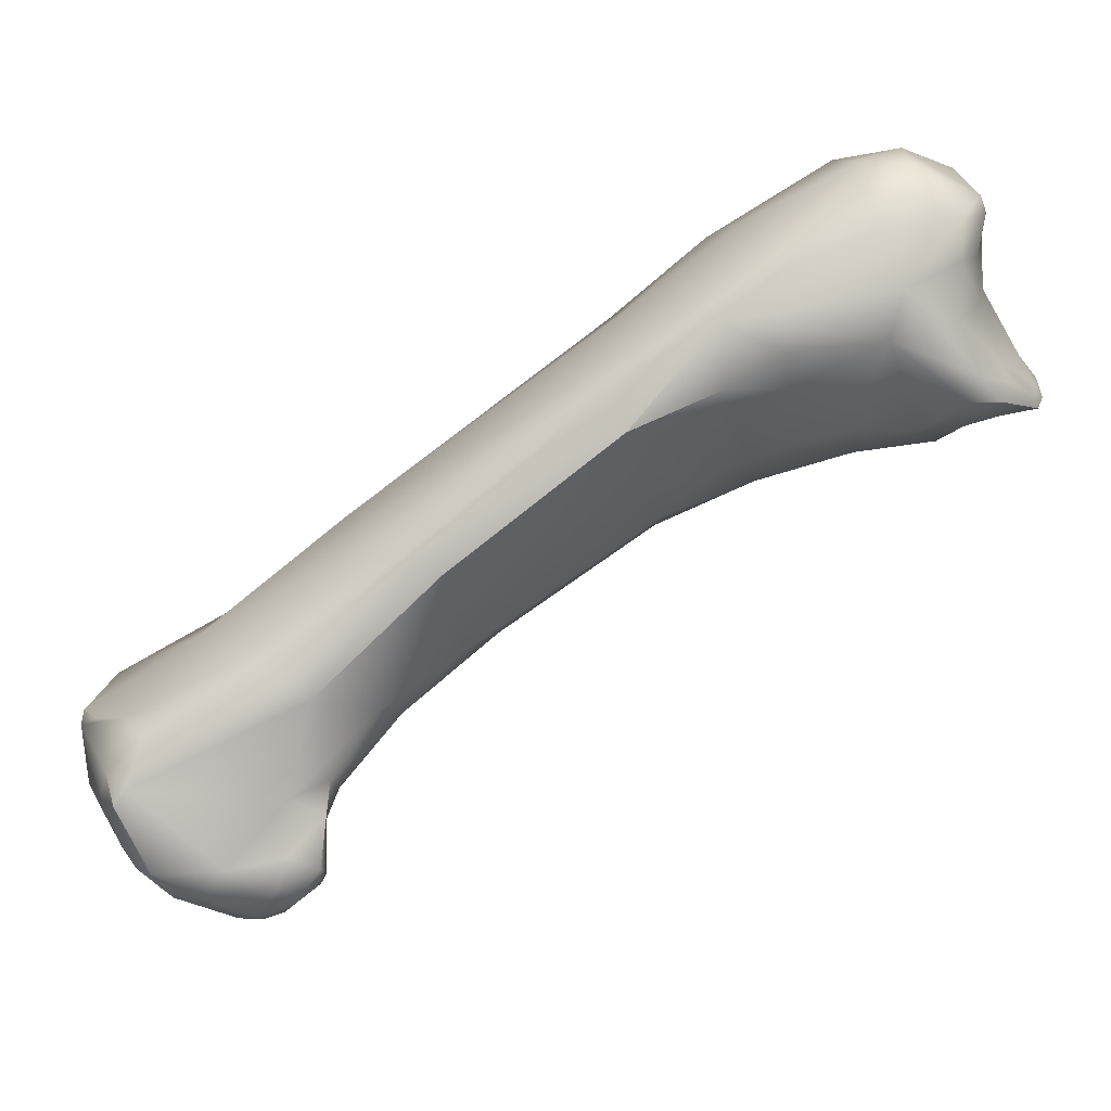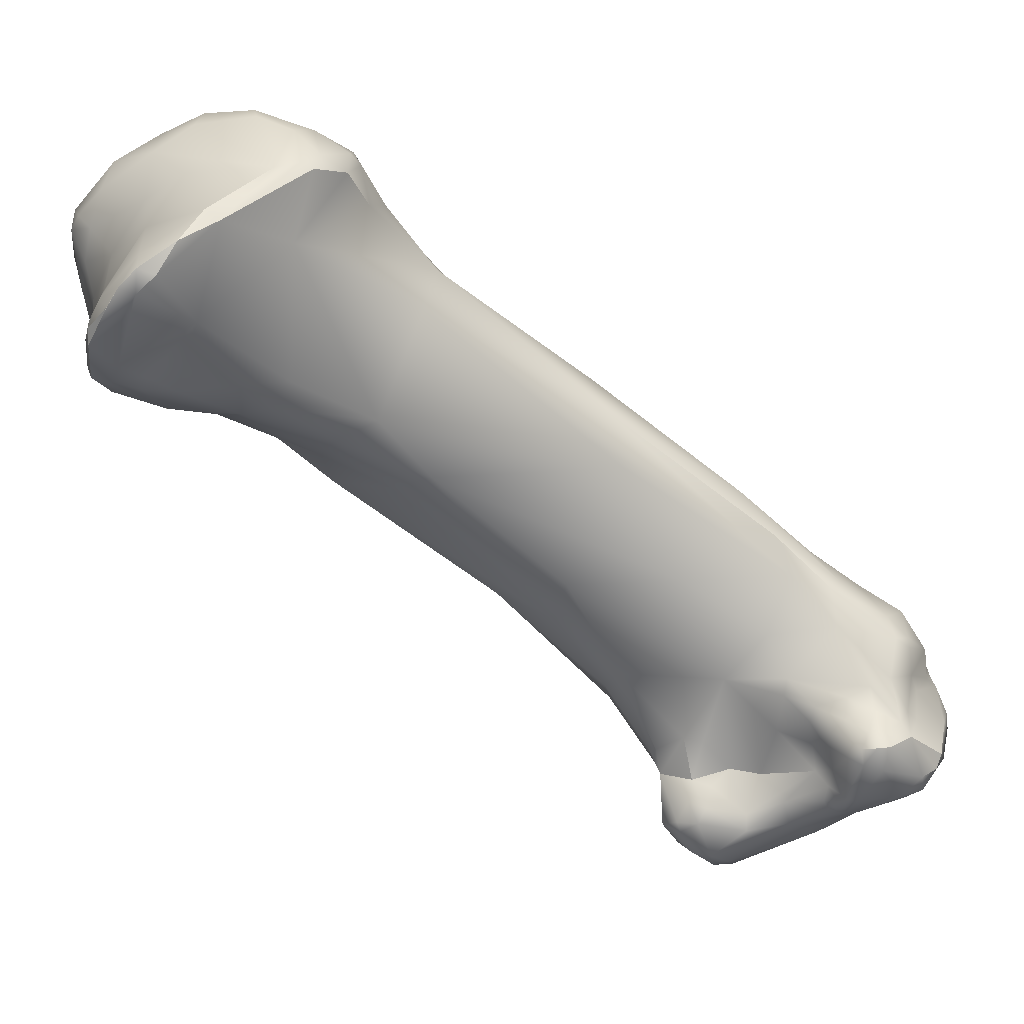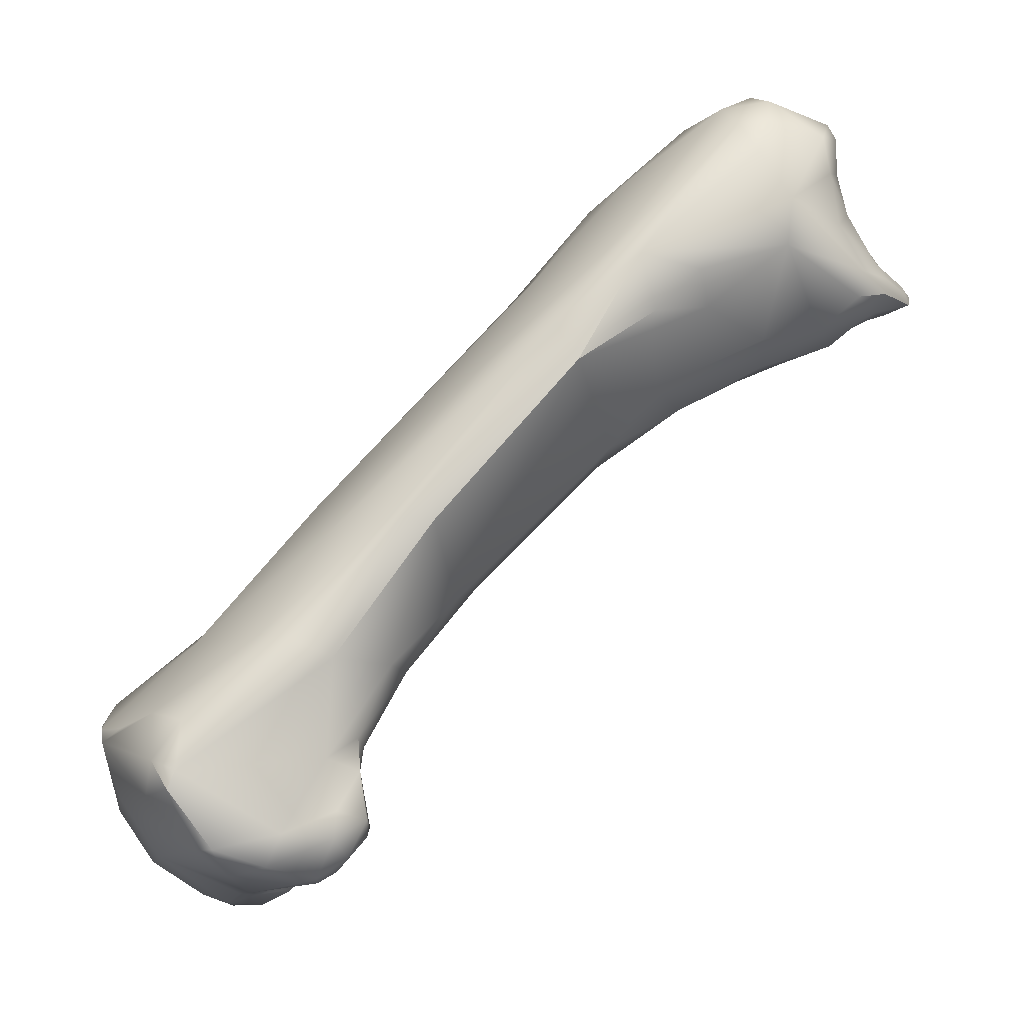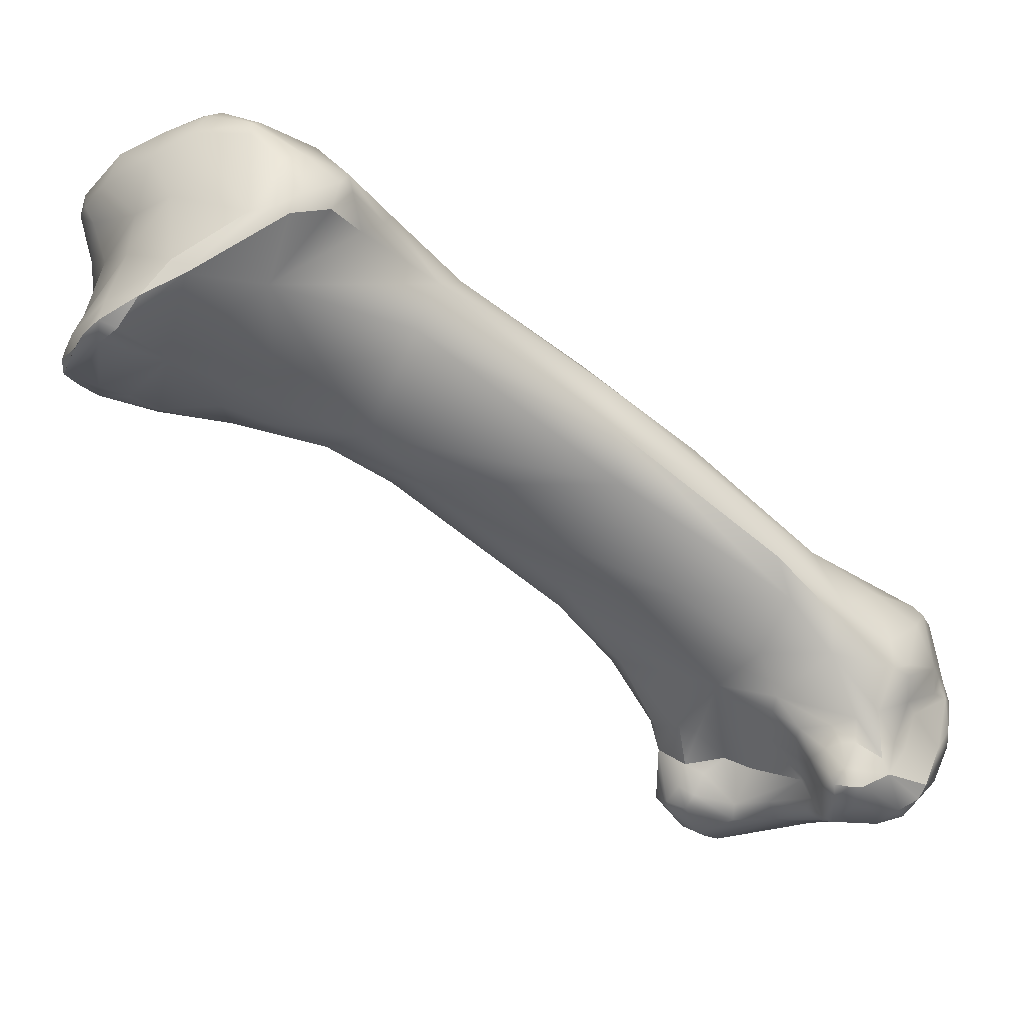
<metadata>
{"format":"obj","ext":"obj","renderer":"f3d","projection":"perspective","resolution":1024,"background":"white","views":[{"elev":52.2,"azim":-161.4,"up":"+Y"},{"elev":16.2,"azim":-43.2,"up":"+Z"},{"elev":41.4,"azim":-175.7,"up":"+Y"},{"elev":32.4,"azim":-30.8,"up":"+Z"}]}
</metadata>
<code>
v 272.6 -131.2 802.4
v 272.1 -130.5 801.5
v 271.8 -130 800.6
v 272.5 -131.2 801.3
v 272.2 -129 800.7
v 272 -128.4 799.8
v 271.6 -128.8 799.6
v 271.7 -128.7 798.8
v 274.1 -132 803.4
v 275.8 -131.7 804.5
v 276.1 -132.4 804.1
v 273.2 -130.6 802.8
v 275.3 -128.1 803.4
v 273.1 -131.8 802.1
v 272.5 -130.2 800.1
v 271.9 -128.2 799
v 273.1 -128.1 801
v 273 -126.6 797.9
v 273.6 -126.2 798.6
v 273.2 -128.6 797.7
v 273.5 -127.8 796.8
v 272.9 -126.7 797.4
v 273.1 -126.7 796.9
v 277.9 -125.1 806
v 277.5 -122.7 805.4
v 279.4 -131.9 805.9
v 277.6 -127.8 805.4
v 276.5 -126.4 804.2
v 275.8 -122.3 803.1
v 275.8 -123.2 802.6
v 276.4 -123.2 804.3
v 276.2 -121.5 803.2
v 275.7 -121.7 802.4
v 275.2 -125.6 801.9
v 275 -124.3 799.8
v 275.6 -122.9 801.1
v 276.5 -120.8 801
v 276 -121.9 799.6
v 275.5 -131.3 799.7
v 275.5 -123.5 797.8
v 275.5 -129.6 796.4
v 274.5 -128.9 797
v 274.5 -128.4 796.4
v 276.2 -127.8 795.2
v 274.1 -125.4 796.8
v 274.4 -126.3 796
v 281.4 -125.2 807.4
v 281.4 -128.1 807.5
v 281.7 -130.2 807.1
v 279.6 -125.9 807.1
v 280.6 -125.3 807.5
v 281.7 -127.5 807.7
v 279.1 -124 806.5
v 280.8 -124.4 807.1
v 277.8 -122 805
v 280.4 -132.2 806
v 280.9 -132.6 805.8
v 281.7 -132.1 806.2
v 279.1 -119.7 802.3
v 279.8 -132.6 802.7
v 277.9 -121.6 797.1
v 277.9 -131 796.6
v 278.8 -129.9 794.9
v 279.8 -131.1 795.2
v 278.8 -128 794.5
v 278 -123.1 795.5
v 284.6 -130.8 805.9
v 282.9 -130.2 807
v 282.3 -127.3 807.5
v 283 -123.5 805.4
v 279.9 -120.6 804
v 282.9 -132.4 805.4
v 283.8 -131.5 806
v 284.5 -131.5 805.4
v 284.6 -131.9 803.7
v 279.1 -119.7 800.6
v 280.5 -119.8 800.4
v 281.3 -120.3 802.3
v 279.5 -120.2 798.8
v 280.2 -131.7 796.4
v 285 -127.1 805.6
v 286.1 -131.3 803.4
v 287.2 -129.7 802.9
v 286.5 -133.3 799
v 281.5 -125.5 793.6
v 281.9 -123.6 793.9
v 282.6 -131.5 793.3
v 284 -132.9 794.2
v 283.7 -129.2 792
v 283.9 -124.9 792.3
v 287.5 -125.9 801.4
v 288.2 -132.3 800.4
v 285.7 -123.2 800.2
v 284.8 -122.8 793.8
v 286.4 -123.2 794.4
v 286.5 -133.7 791.3
v 284.1 -125.8 792
v 285.8 -131.7 790.5
v 289.9 -131.1 799.5
v 290.9 -129 798.1
v 289.6 -126.2 796.3
v 287.3 -125.6 789.3
v 288.5 -124.8 790.9
v 294.2 -137.1 793.7
v 291.9 -127.1 790.2
v 291.9 -137 785.8
v 295.1 -135.3 794.7
v 295.2 -133 794.6
v 294.2 -138.3 791.2
v 295.9 -140.6 785.9
v 292.5 -135.6 783.6
v 293.4 -130.6 783.5
v 294.6 -137.8 780.9
v 298.5 -137.7 791.4
v 299.8 -140.6 789.5
v 300.1 -142.5 787.7
v 294.8 -130.4 783.3
v 295.6 -130.5 783.3
v 298.7 -143.4 783.3
v 297.4 -142 781.1
v 295.1 -136.3 779.8
v 299 -144.4 781.3
v 298.9 -144.4 780.5
v 296.5 -140.3 777.9
v 299.3 -148.8 779
v 299.7 -149.4 779.1
v 299.3 -148.9 778.2
v 299.1 -148.1 778.4
v 299.4 -148.3 779.2
v 297.1 -141 777.7
v 297.2 -141.5 775.5
v 296.2 -138.8 777
v 296.2 -139.1 775.8
v 296.6 -140.8 775.9
v 296.4 -138 776.8
v 296.4 -141.9 774.8
v 295.6 -140.8 774
v 296 -141.1 775
v 296 -141.7 774
v 295.7 -140.9 773.5
v 295.6 -139.8 773.5
v 296.4 -141 772.2
v 299.5 -133.7 787.4
v 302.5 -143 786.3
v 302.7 -141.7 786.6
v 300.2 -143.5 785.9
v 301.8 -144.6 785.2
v 302.7 -144.4 785.3
v 298.6 -132.2 783.6
v 301.2 -145.5 783.7
v 299.2 -133.5 778.3
v 299.9 -148.7 779.7
v 300.9 -148.1 780.3
v 301.3 -147.5 781.2
v 301.7 -149.1 779.8
v 302.3 -148 781.5
v 299.4 -145.8 780.2
v 299.8 -147.3 779.9
v 299.3 -145.7 779.4
v 299.4 -146.9 779.2
v 300.4 -146.9 780.7
v 300.5 -147.7 780.2
v 299 -143.9 778.6
v 297.5 -134.3 778.1
v 300 -149.6 778
v 300.4 -149.2 779.6
v 300.3 -149.7 779.1
v 301.7 -149.7 779.2
v 299.5 -146.3 778.5
v 300 -146.5 777.1
v 300 -146.4 776.2
v 299.6 -145.6 778.3
v 300 -145.5 776.8
v 298.2 -141.7 776.2
v 298.9 -143 776.2
v 297.6 -137.7 775.2
v 301.4 -149.5 776.3
v 299.7 -147.6 776.1
v 300 -148 776
v 300 -146.9 775.7
v 300.1 -147.3 775.4
v 300.1 -146.6 775.3
v 300.5 -146.6 774.9
v 299 -144.5 775.1
v 299.9 -146.2 775.5
v 300 -146.3 775.1
v 299.3 -144.6 774
v 298 -143.1 774.4
v 297.8 -143.2 773.6
v 296.9 -139.6 772.2
v 296.9 -138.9 773.1
v 296.9 -141.8 772.2
v 297.7 -142.2 771.7
v 297.7 -141.3 771.3
v 298.6 -141.7 771.2
v 303.7 -138.9 785.3
v 305.3 -143.4 784.3
v 303.7 -147 782.9
v 304.2 -146.1 783.6
v 304.6 -147 782.7
v 304.5 -147.3 782.3
v 300.9 -134 779
v 302.8 -148.6 779.9
v 303.4 -148.7 779.3
v 304.3 -147.6 781
v 304.8 -147.6 780.1
v 302.3 -150.1 777.2
v 303.5 -150 777.2
v 303.9 -149.8 777.8
v 304.3 -149.1 776.3
v 302.8 -149.7 776.3
v 302.9 -148.6 775.5
v 301.1 -146.7 774.6
v 302 -146.4 774.3
v 301.2 -144.8 773.1
v 299.2 -139.1 771.8
v 299.8 -140.2 770.8
v 301.5 -141.3 771
v 304.7 -137.9 781.9
v 306.7 -146.6 781.5
v 306.6 -145.1 783.1
v 306.6 -146.7 780.1
v 306.7 -148 778.6
v 307.4 -146.1 780.4
v 307.3 -146.5 779.8
v 307.4 -146.7 779.5
v 307.7 -146.2 779.6
v 305.4 -148.8 778.7
v 305.1 -149.1 777.1
v 306.5 -148.2 778
v 306.5 -146.9 776.4
v 303.8 -135.1 774.6
v 303.7 -136.1 772.5
v 305.4 -143.3 773.7
v 302.1 -139 770.6
v 303 -139.5 770.9
v 304.1 -136.7 771.9
v 301.8 -139.8 770.6
v 307.9 -143.1 782.5
v 308 -142 782.3
v 308 -143.9 782.4
v 308.6 -143.7 781.5
v 308.4 -144.8 780.2
v 308.8 -142.5 781.6
v 309 -142.5 781.1
v 308.6 -141.1 780.9
v 309 -141.4 779.8
v 307.8 -146.5 779
v 308.1 -145.7 779.5
v 308.2 -145 777.7
v 308.6 -144.9 779
v 308.3 -139 777.3
v 308.2 -139.2 776.7
v 307.1 -138 776.5
v 305.3 -135.9 775.7
v 307.2 -140.8 774.9
v 305 -136.3 773.2
v 305.3 -138 772.6
v 272.6 -131.2 802.4
v 272.1 -130.5 801.5
v 271.8 -130 800.7
v 271.8 -130 800.7
v 271.7 -128.7 798.8
v 274.1 -132 803.4
v 274.1 -132 803.4
v 274.1 -132 803.4
v 275.8 -131.7 804.5
v 276.1 -132.4 804.1
v 273.1 -131.8 802.1
v 280.9 -132.6 805.8
v 282.9 -132.4 805.4
v 287.3 -125.6 789.3
v 293.4 -130.6 783.5
v 296.2 -139.1 775.8
v 296.6 -140.8 775.9
v 301.7 -149.1 779.8
v 300.3 -149.7 779.1
v 301.7 -149.7 779.2
v 298.9 -143 776.2
v 303.9 -149.8 777.8
v 304.1 -136.7 771.9
v 308.3 -139 777.3
v 308.3 -139 777.3
v 271.6 -128.8 799.6
v 273.1 -126.7 796.9
v 300.1 -142.5 787.7
v 299.7 -149.4 779.1
v 296.2 -139.1 775.8
v 296.6 -140.8 775.9
v 298.2 -141.7 776.2
v 303.5 -150 777.2
v 304.1 -136.7 771.9
v 309 -141.4 779.8
v 271.7 -128.7 798.8
v 287.3 -125.6 789.3
v 303.9 -149.8 777.8
g grp1
f 1 14 9
f 259 12 2
f 1 4 14
f 1 260 4
f 4 260 3
f 2 5 261
f 4 3 8
f 12 5 2
f 8 15 4
f 15 8 20
f 262 7 263
f 5 284 261
f 284 5 6
f 16 284 6
f 294 284 16
f 16 22 294
f 264 12 259
f 12 264 10
f 265 269 11
f 268 267 266
f 11 39 60
f 13 12 10
f 13 5 12
f 13 17 5
f 13 34 17
f 17 34 19
f 13 28 34
f 39 269 4
f 39 11 269
f 4 15 20
f 20 39 4
f 6 19 16
f 22 16 18
f 6 17 19
f 17 6 5
f 19 18 16
f 19 45 18
f 42 39 20
f 20 8 21
f 21 8 23
f 22 285 294
f 42 20 21
f 18 45 22
f 22 45 285
f 27 26 24
f 24 25 31
f 28 24 31
f 27 24 28
f 31 25 32
f 53 55 25
f 55 32 25
f 26 267 268
f 56 26 268
f 27 10 26
f 10 27 13
f 27 28 13
f 34 28 30
f 28 31 30
f 31 29 30
f 31 32 29
f 33 29 32
f 29 33 30
f 33 36 30
f 32 37 33
f 30 36 34
f 34 36 35
f 36 38 35
f 36 33 38
f 33 37 38
f 38 37 61
f 39 80 60
f 34 35 19
f 45 19 40
f 19 35 40
f 45 40 61
f 35 38 40
f 38 61 40
f 39 62 80
f 42 41 39
f 41 62 39
f 41 44 63
f 43 21 44
f 43 42 21
f 43 41 42
f 43 44 41
f 44 21 46
f 46 66 44
f 21 23 46
f 285 45 46
f 66 46 45
f 66 45 61
f 52 47 51
f 47 54 51
f 54 47 70
f 68 58 73
f 49 48 26
f 49 58 68
f 52 49 68
f 52 48 49
f 68 69 52
f 48 50 26
f 52 50 48
f 52 51 50
f 52 69 47
f 69 70 47
f 53 25 24
f 26 50 24
f 53 24 50
f 51 53 50
f 54 53 51
f 71 55 53
f 71 53 54
f 32 55 71
f 11 60 57
f 26 56 49
f 57 60 72
f 270 56 268
f 58 49 56
f 58 56 270
f 270 271 58
f 32 59 37
f 32 71 59
f 76 37 59
f 76 79 37
f 79 61 37
f 94 61 79
f 94 66 61
f 80 64 88
f 62 41 63
f 62 64 80
f 64 62 63
f 44 66 65
f 63 44 65
f 73 58 271
f 67 81 68
f 68 73 67
f 81 67 83
f 69 68 81
f 69 81 70
f 71 54 70
f 60 75 72
f 74 67 73
f 271 74 73
f 74 271 75
f 93 78 70
f 93 95 78
f 59 71 78
f 78 77 59
f 77 76 59
f 70 78 71
f 78 95 77
f 95 94 77
f 76 77 79
f 77 94 79
f 60 80 88
f 65 66 85
f 65 85 89
f 63 65 89
f 86 85 66
f 94 86 66
f 88 64 87
f 63 87 64
f 82 67 74
f 82 74 75
f 92 82 75
f 82 83 67
f 93 70 91
f 92 75 60
f 83 82 92
f 60 84 92
f 84 60 88
f 90 86 94
f 86 90 85
f 85 90 97
f 88 87 96
f 87 63 89
f 85 97 89
f 91 70 81
f 83 100 81
f 100 91 81
f 83 92 99
f 101 95 93
f 101 93 91
f 88 96 109
f 97 102 89
f 97 90 102
f 90 94 272
f 89 98 87
f 96 87 98
f 83 99 100
f 108 100 99
f 101 91 100
f 92 84 104
f 143 101 100
f 84 109 104
f 94 103 295
f 103 117 295
f 105 95 101
f 94 95 103
f 95 105 103
f 109 84 88
f 98 89 102
f 106 96 111
f 96 98 111
f 111 98 102
f 92 107 99
f 107 108 99
f 107 92 104
f 109 96 110
f 106 110 96
f 113 106 111
f 107 114 108
f 107 115 114
f 114 196 108
f 108 143 100
f 196 143 108
f 115 107 104
f 109 146 104
f 146 109 110
f 103 149 118
f 103 105 149
f 112 295 117
f 118 117 103
f 110 119 146
f 106 120 110
f 102 273 111
f 106 113 120
f 113 111 121
f 104 116 115
f 286 104 146
f 143 105 101
f 105 143 149
f 112 117 164
f 202 151 118
f 118 151 117
f 149 202 118
f 119 120 122
f 120 123 122
f 119 110 120
f 111 273 121
f 273 164 121
f 122 123 157
f 157 123 159
f 157 159 160
f 129 158 160
f 120 163 123
f 124 120 113
f 130 120 124
f 124 134 130
f 130 174 120
f 175 163 120
f 135 132 113
f 135 113 121
f 128 127 125
f 125 129 128
f 126 166 152
f 126 152 125
f 125 152 129
f 125 127 287
f 127 165 287
f 128 129 160
f 169 128 160
f 169 170 128
f 170 178 128
f 289 138 136
f 131 289 136
f 174 130 134
f 113 132 124
f 275 124 133
f 124 132 133
f 274 138 289
f 133 132 135
f 288 191 141
f 176 135 121
f 176 288 135
f 138 139 136
f 139 189 136
f 139 192 189
f 189 188 136
f 131 136 188
f 137 139 138
f 138 274 137
f 274 141 137
f 140 139 137
f 141 140 137
f 141 142 140
f 192 139 140
f 141 190 142
f 142 192 140
f 192 142 194
f 194 142 190
f 148 115 116
f 115 148 144
f 114 115 145
f 144 145 115
f 145 196 114
f 196 219 143
f 149 143 219
f 147 148 116
f 146 147 286
f 150 147 146
f 148 197 144
f 197 145 144
f 149 219 202
f 150 198 147
f 156 198 150
f 146 119 150
f 119 122 150
f 154 150 122
f 152 162 158
f 129 152 158
f 162 152 153
f 153 152 166
f 155 153 166
f 154 156 150
f 154 276 156
f 154 153 276
f 156 155 203
f 203 155 168
f 158 157 160
f 161 154 122
f 158 161 157
f 157 161 122
f 153 154 161
f 162 161 158
f 162 153 161
f 163 159 123
f 176 121 164
f 151 164 117
f 166 126 167
f 287 165 277
f 165 207 277
f 277 207 278
f 166 167 168
f 155 166 168
f 207 165 177
f 127 128 178
f 159 169 160
f 159 172 169
f 169 172 170
f 170 171 178
f 178 171 180
f 172 173 170
f 170 173 171
f 173 184 171
f 171 185 180
f 171 184 185
f 163 172 159
f 173 163 175
f 173 279 188
f 173 172 163
f 175 120 174
f 290 131 188
f 290 289 131
f 290 188 279
f 176 191 288
f 216 191 176
f 216 176 233
f 233 235 216
f 127 178 179
f 165 127 179
f 165 179 177
f 179 178 181
f 181 178 180
f 180 182 181
f 185 182 180
f 185 186 182
f 182 186 183
f 177 179 213
f 181 182 183
f 213 179 181
f 181 183 213
f 173 188 184
f 184 189 187
f 184 187 185
f 185 187 186
f 186 187 183
f 213 183 187
f 187 189 192
f 188 189 184
f 187 192 193
f 187 193 215
f 141 191 190
f 216 190 191
f 217 190 216
f 192 194 193
f 194 190 217
f 215 193 195
f 195 193 194
f 195 194 217
f 196 145 240
f 197 148 199
f 145 197 240
f 197 239 240
f 199 148 147
f 198 200 199
f 147 198 199
f 156 201 198
f 200 198 201
f 201 156 205
f 197 199 221
f 200 221 199
f 220 200 201
f 205 156 203
f 206 203 204
f 204 203 168
f 204 168 209
f 205 203 206
f 228 206 204
f 204 209 228
f 208 278 207
f 211 291 207
f 208 280 278
f 210 291 211
f 296 291 229
f 229 291 210
f 296 230 228
f 229 230 296
f 233 176 164
f 164 151 233
f 211 207 177
f 211 177 212
f 213 212 177
f 212 210 211
f 213 214 212
f 214 213 215
f 212 234 210
f 234 212 214
f 234 231 210
f 215 213 187
f 214 215 234
f 215 218 234
f 218 215 195
f 218 195 217
f 217 238 218
f 238 217 235
f 216 235 217
f 221 241 197
f 241 239 197
f 200 220 221
f 220 201 205
f 222 220 205
f 220 222 224
f 221 220 241
f 224 243 220
f 255 219 254
f 222 205 206
f 222 225 224
f 226 225 222
f 226 222 206
f 206 228 226
f 223 226 228
f 227 224 225
f 227 225 226
f 226 248 227
f 248 226 223
f 255 202 219
f 202 232 151
f 202 255 232
f 229 210 231
f 223 228 230
f 223 230 248
f 230 250 248
f 230 229 231
f 232 233 151
f 232 257 233
f 255 257 232
f 258 237 257
f 236 258 234
f 218 236 234
f 238 236 218
f 238 235 236
f 236 235 237
f 258 236 237
f 281 235 233
f 292 233 257
f 242 220 243
f 241 220 242
f 243 251 242
f 241 244 239
f 242 244 241
f 244 242 245
f 245 242 251
f 244 240 239
f 246 219 196
f 244 246 240
f 240 246 196
f 244 245 246
f 246 245 247
f 245 251 293
f 247 252 246
f 252 219 246
f 254 219 252
f 249 224 227
f 249 243 224
f 248 251 249
f 248 249 227
f 251 243 249
f 250 251 248
f 251 250 293
f 250 253 282
f 254 283 253
f 250 256 253
f 293 250 282
f 253 255 254
f 230 231 250
f 250 234 256
f 231 234 250
f 234 258 256
f 258 253 256
f 255 253 257
f 253 258 257

</code>
